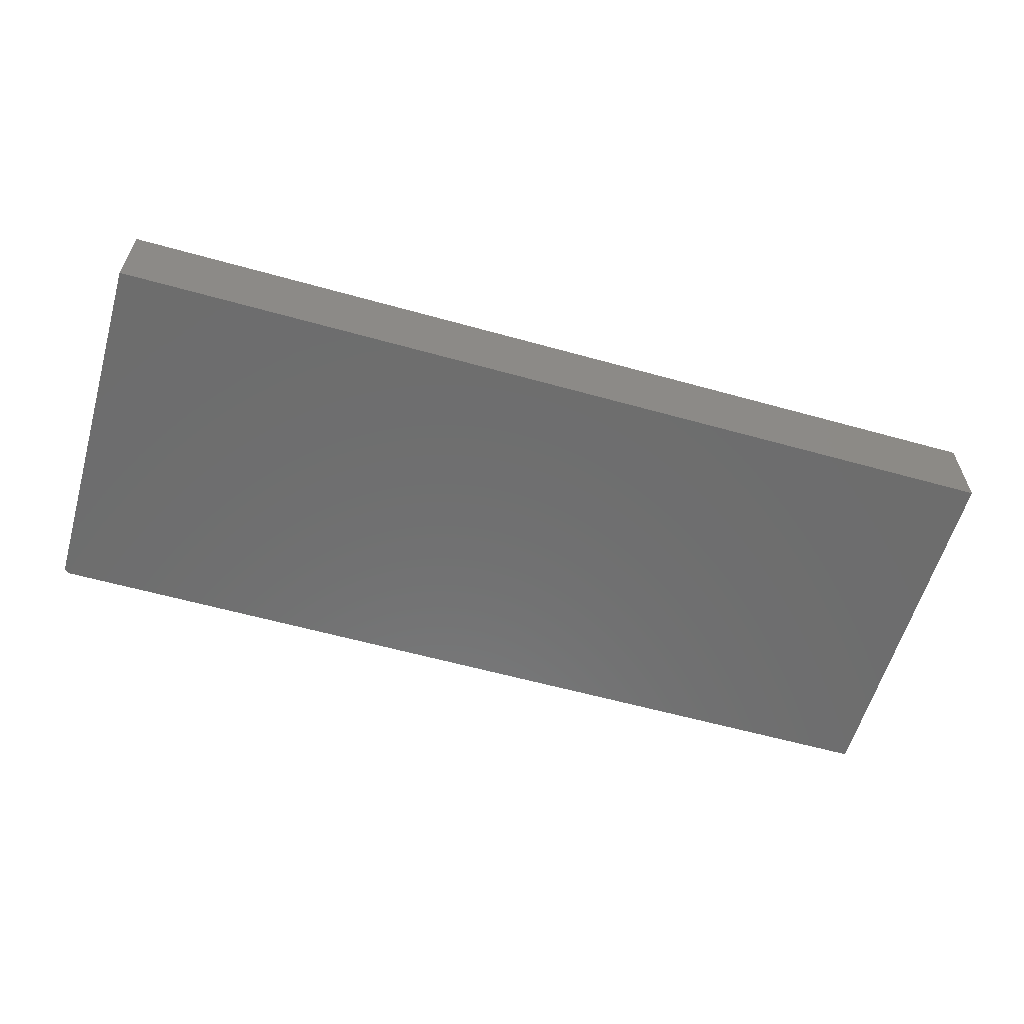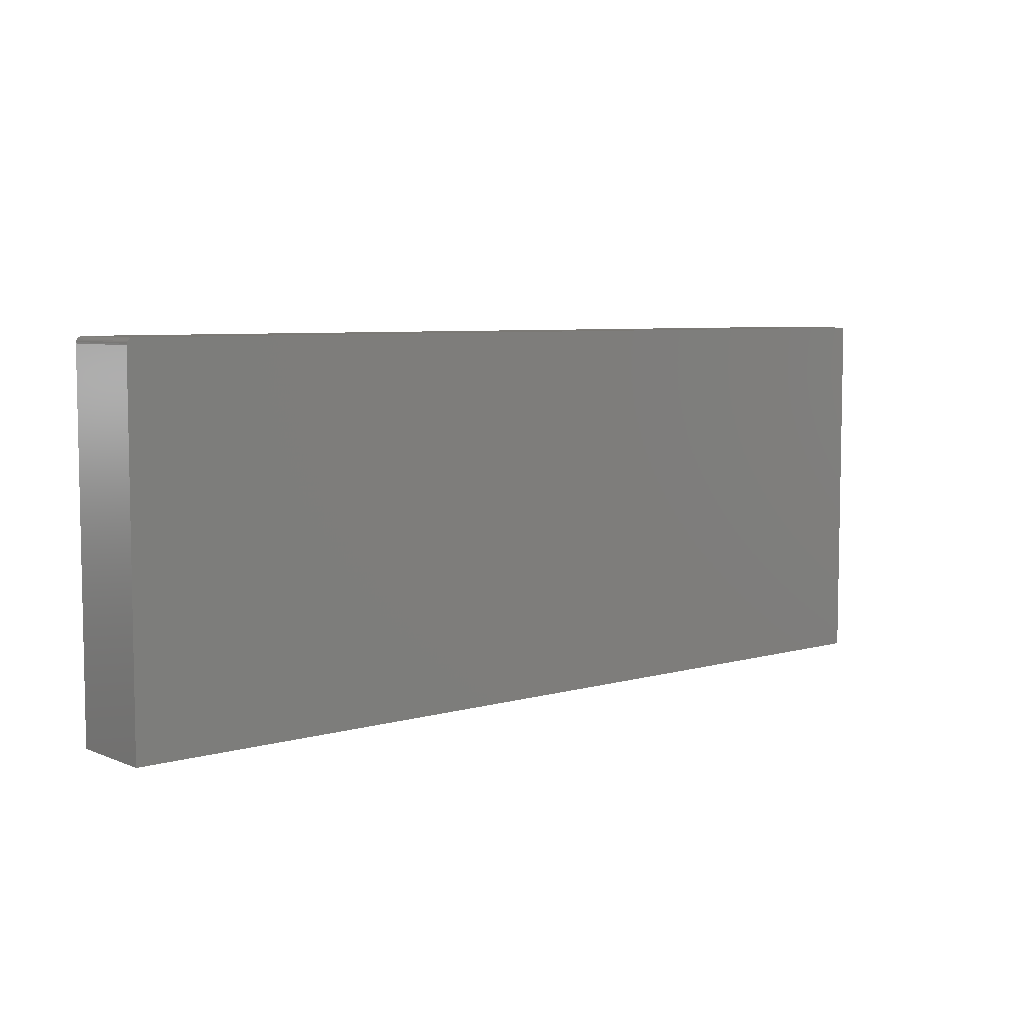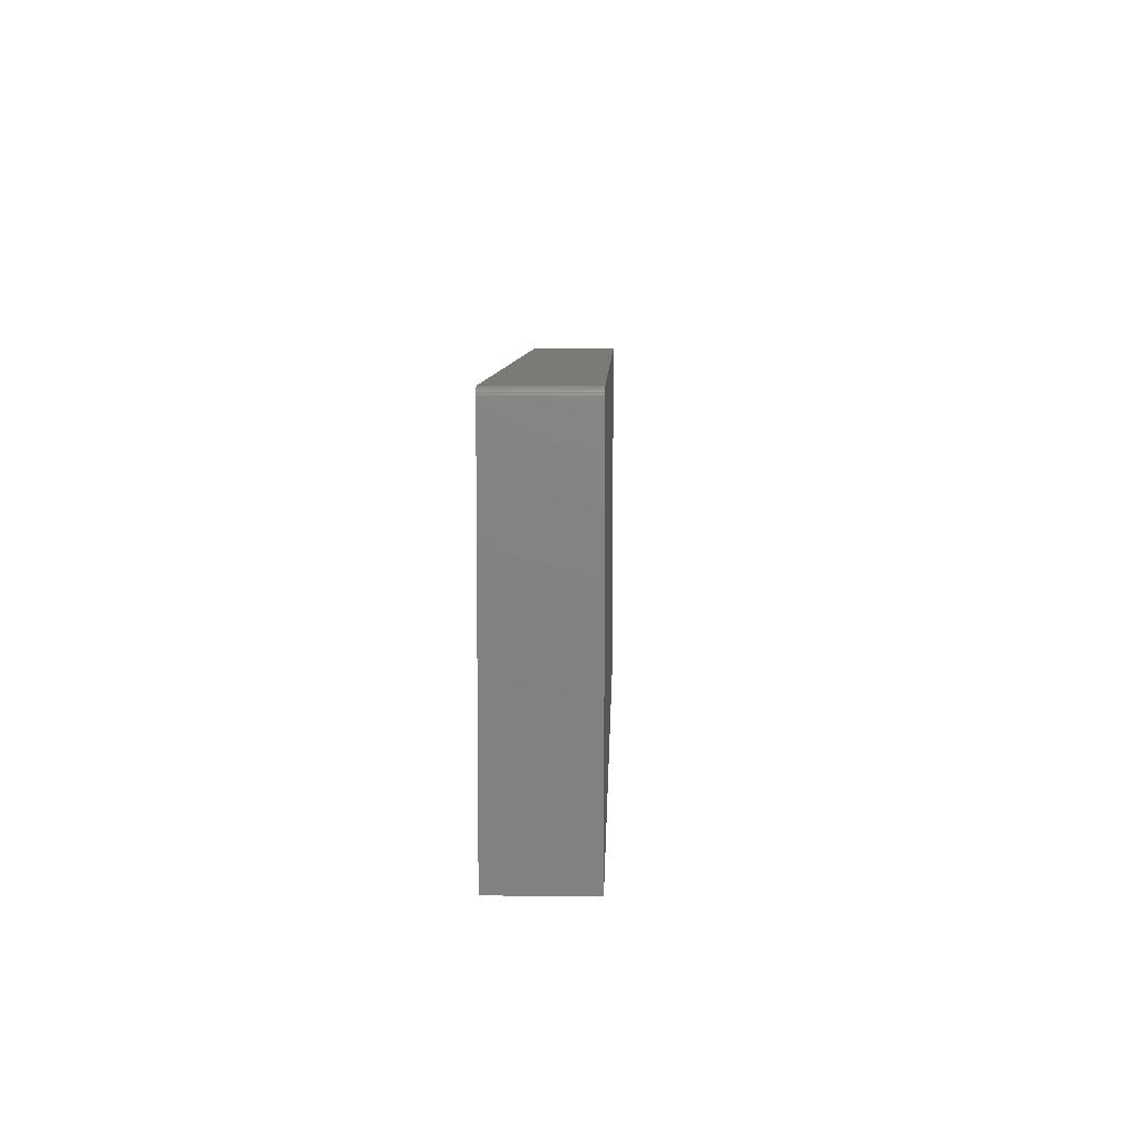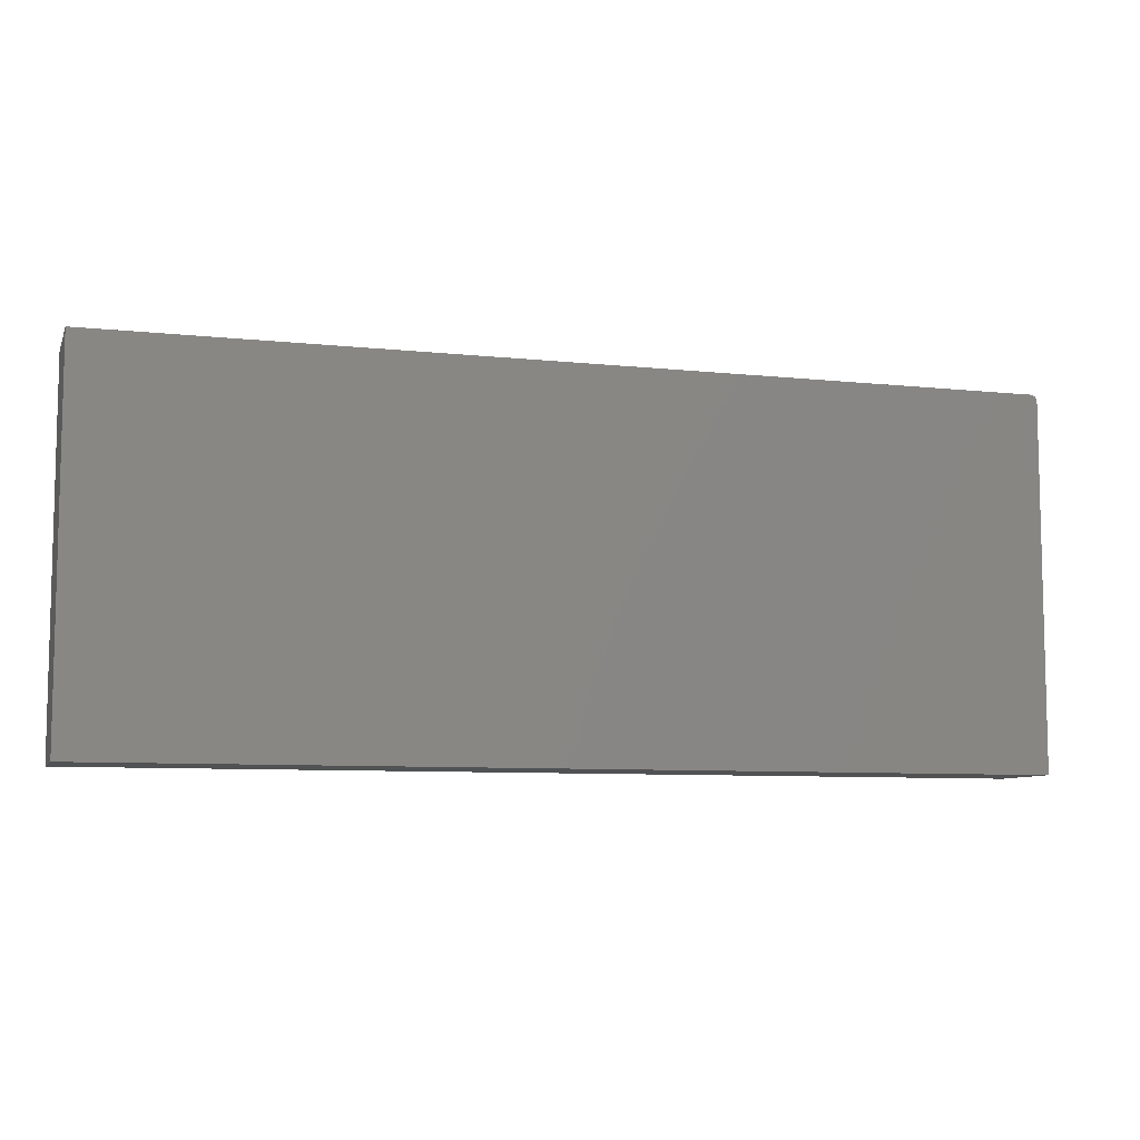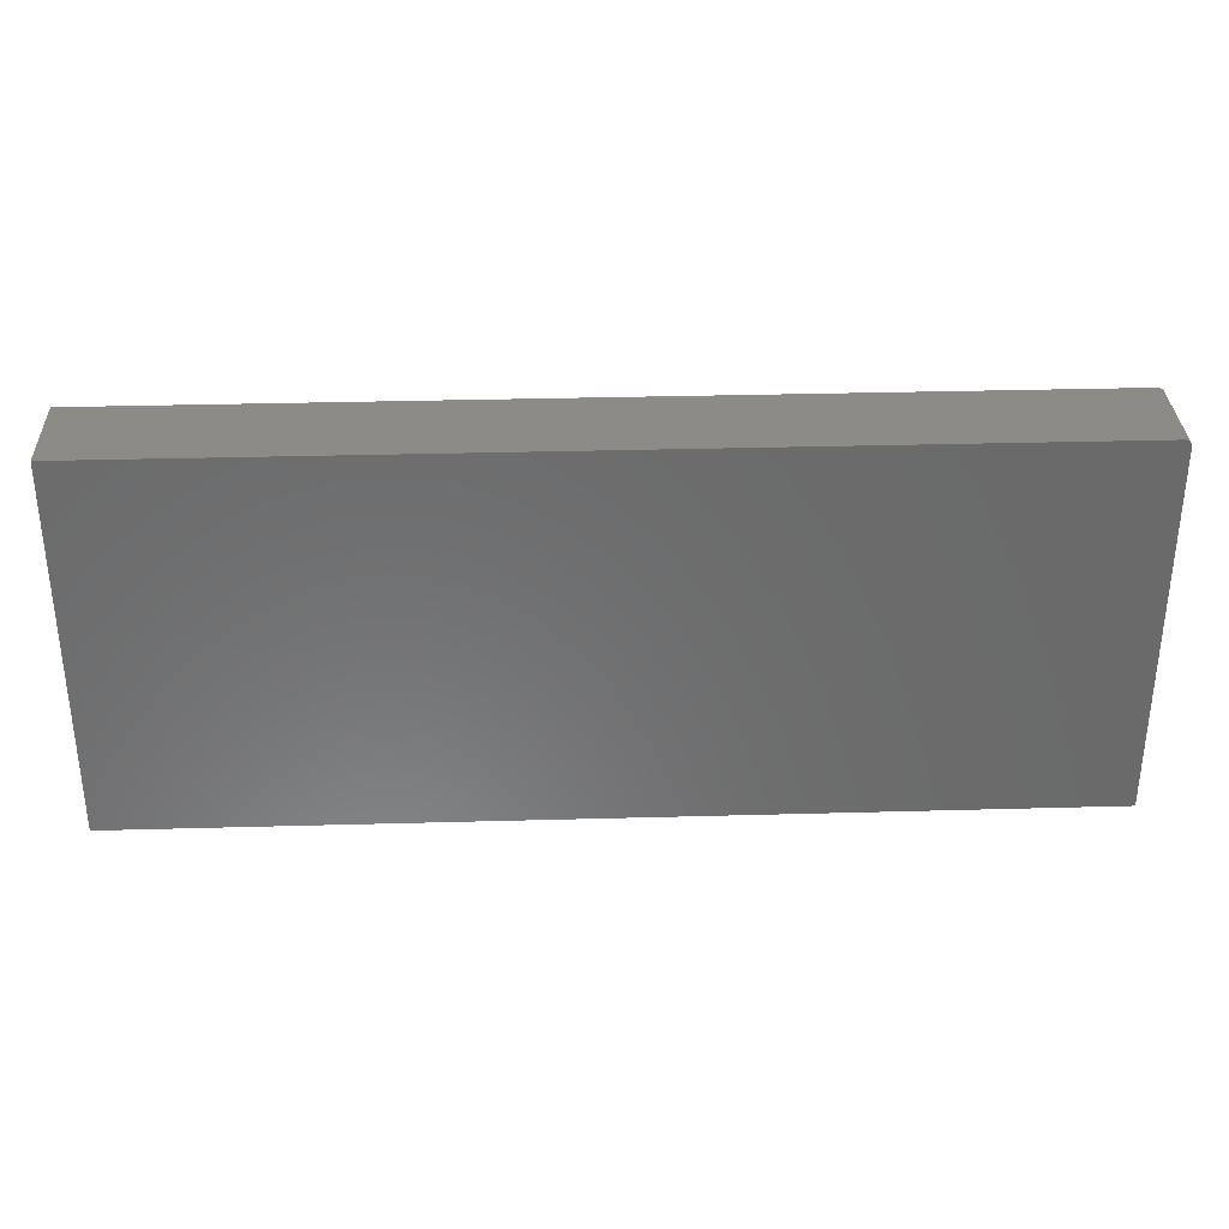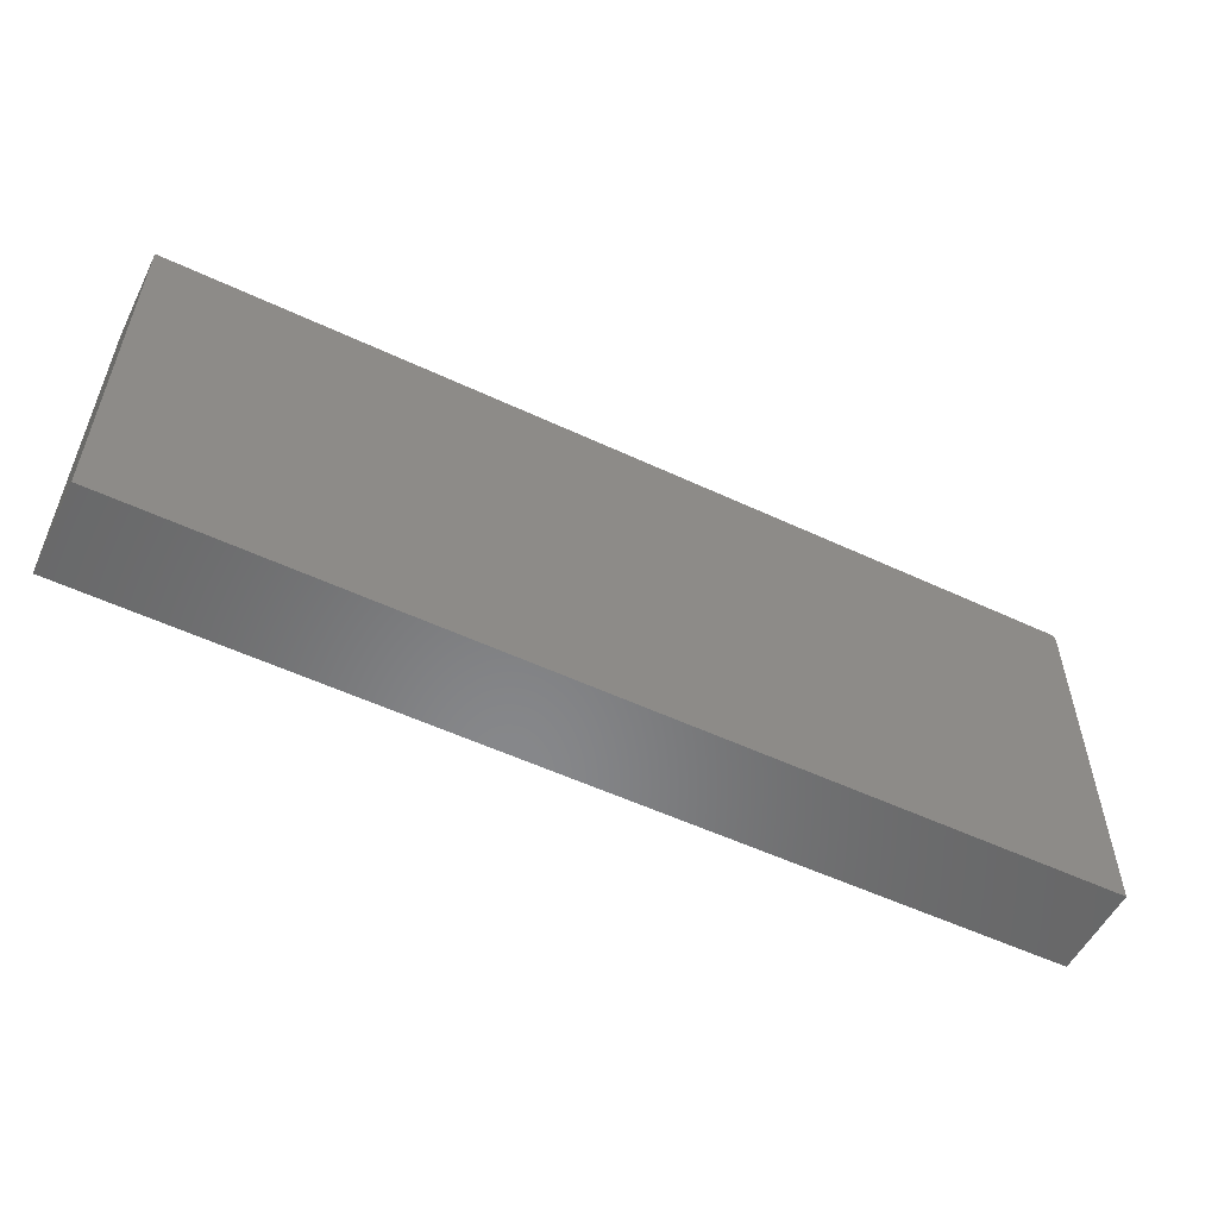
<metadata>
{"format":"stl","ext":"stl","renderer":"f3d","projection":"perspective","resolution":1024,"background":"white","views":[{"elev":-59.5,"azim":-16.0,"up":"+Z"},{"elev":6.4,"azim":-40.1,"up":"+Y"},{"elev":7.5,"azim":-88.2,"up":"+Y"},{"elev":-8.0,"azim":163.4,"up":"+Y"},{"elev":32.9,"azim":177.8,"up":"+Y"},{"elev":-54.5,"azim":153.6,"up":"+Y"}]}
</metadata>
<code>
# stl→obj: 24 verts, 44 faces
v -0.3581 0.3387 0.1094
v -0.3559 0.3409 0.1094
v -0.3571 0.3399 0.1094
v -0.3594 0.3344 0.1094
v -0.3594 -0.1016 0.1094
v 0.75 -0.1016 0.1094
v 0.75 0.3422 0.1094
v -0.3588 0.3374 0.1094
v -0.3592 0.3359 0.1094
v -0.3516 0.3422 0.1094
v -0.3531 0.342 0.1094
v -0.3546 0.3416 0.1094
v -0.3571 0.3399 0
v -0.3559 0.3409 0
v -0.3581 0.3387 0
v 0.75 -0.1016 0
v -0.3594 -0.1016 0
v -0.3594 0.3344 0
v 0.75 0.3422 0
v -0.3592 0.3359 0
v -0.3588 0.3374 0
v -0.3546 0.3416 0
v -0.3531 0.342 0
v -0.3516 0.3422 0
f 1 2 3
f 4 5 6
f 7 2 1
f 7 1 8
f 7 8 9
f 7 9 4
f 7 4 6
f 2 7 10
f 2 10 11
f 2 11 12
f 13 14 15
f 16 17 18
f 19 16 18
f 19 18 20
f 19 20 21
f 19 21 15
f 19 15 14
f 14 22 23
f 14 23 24
f 14 24 19
f 4 18 5
f 5 18 17
f 7 19 10
f 10 19 24
f 18 4 20
f 20 4 9
f 20 9 21
f 21 9 8
f 21 8 15
f 15 8 1
f 15 1 13
f 13 1 3
f 13 3 14
f 14 3 2
f 14 2 22
f 22 2 12
f 22 12 23
f 23 12 11
f 23 11 24
f 24 11 10
f 6 16 7
f 7 16 19
f 5 17 6
f 6 17 16

</code>
